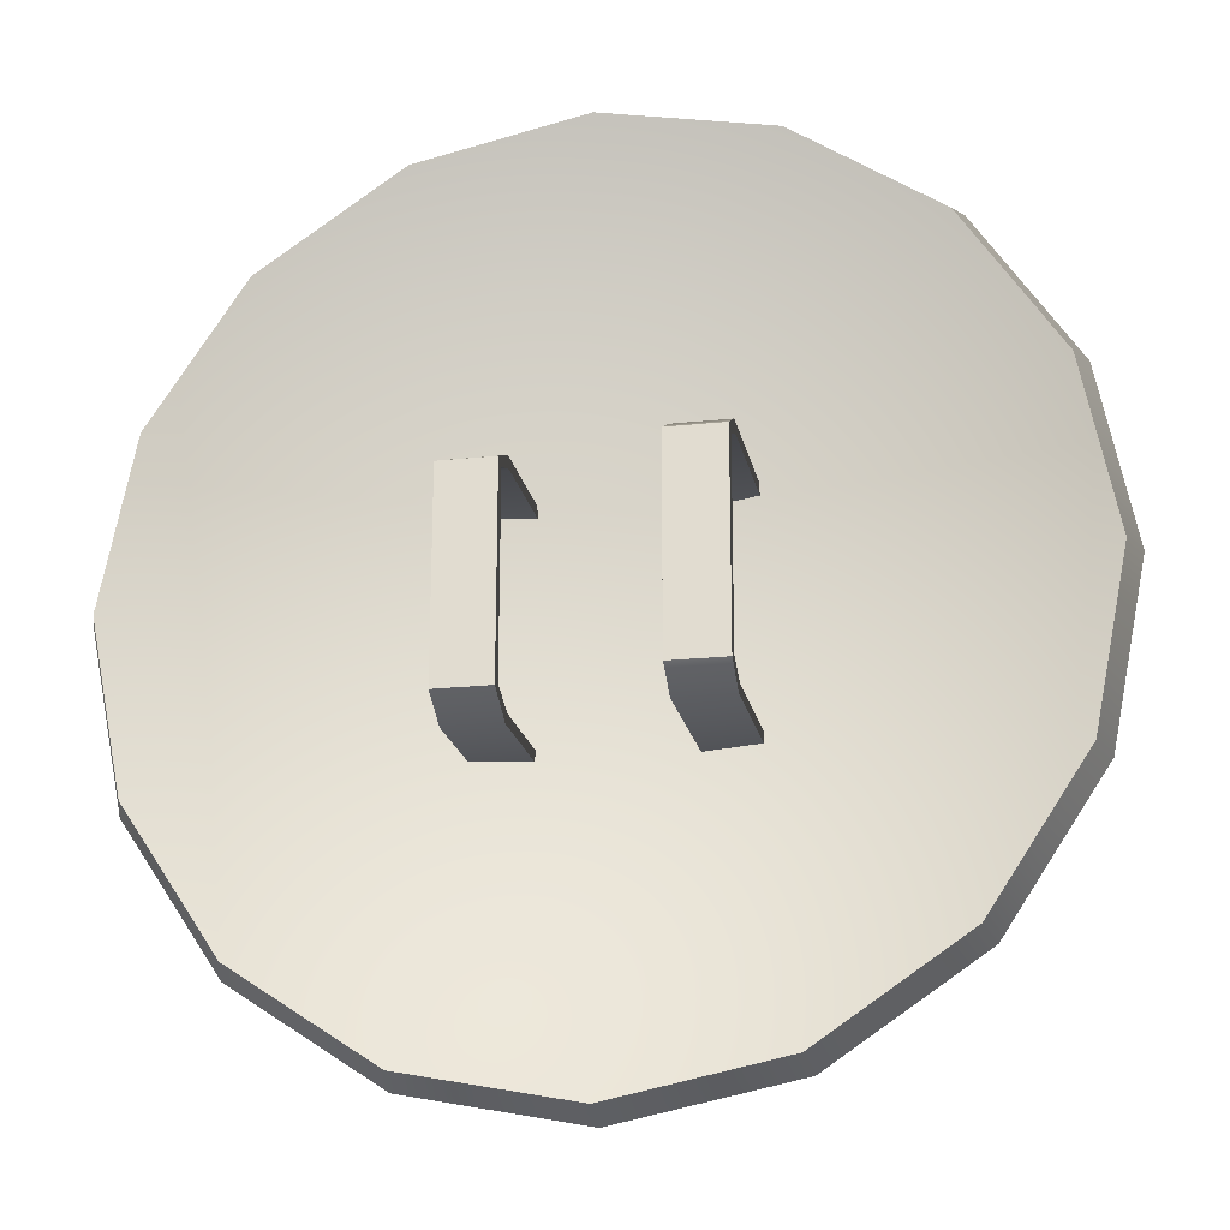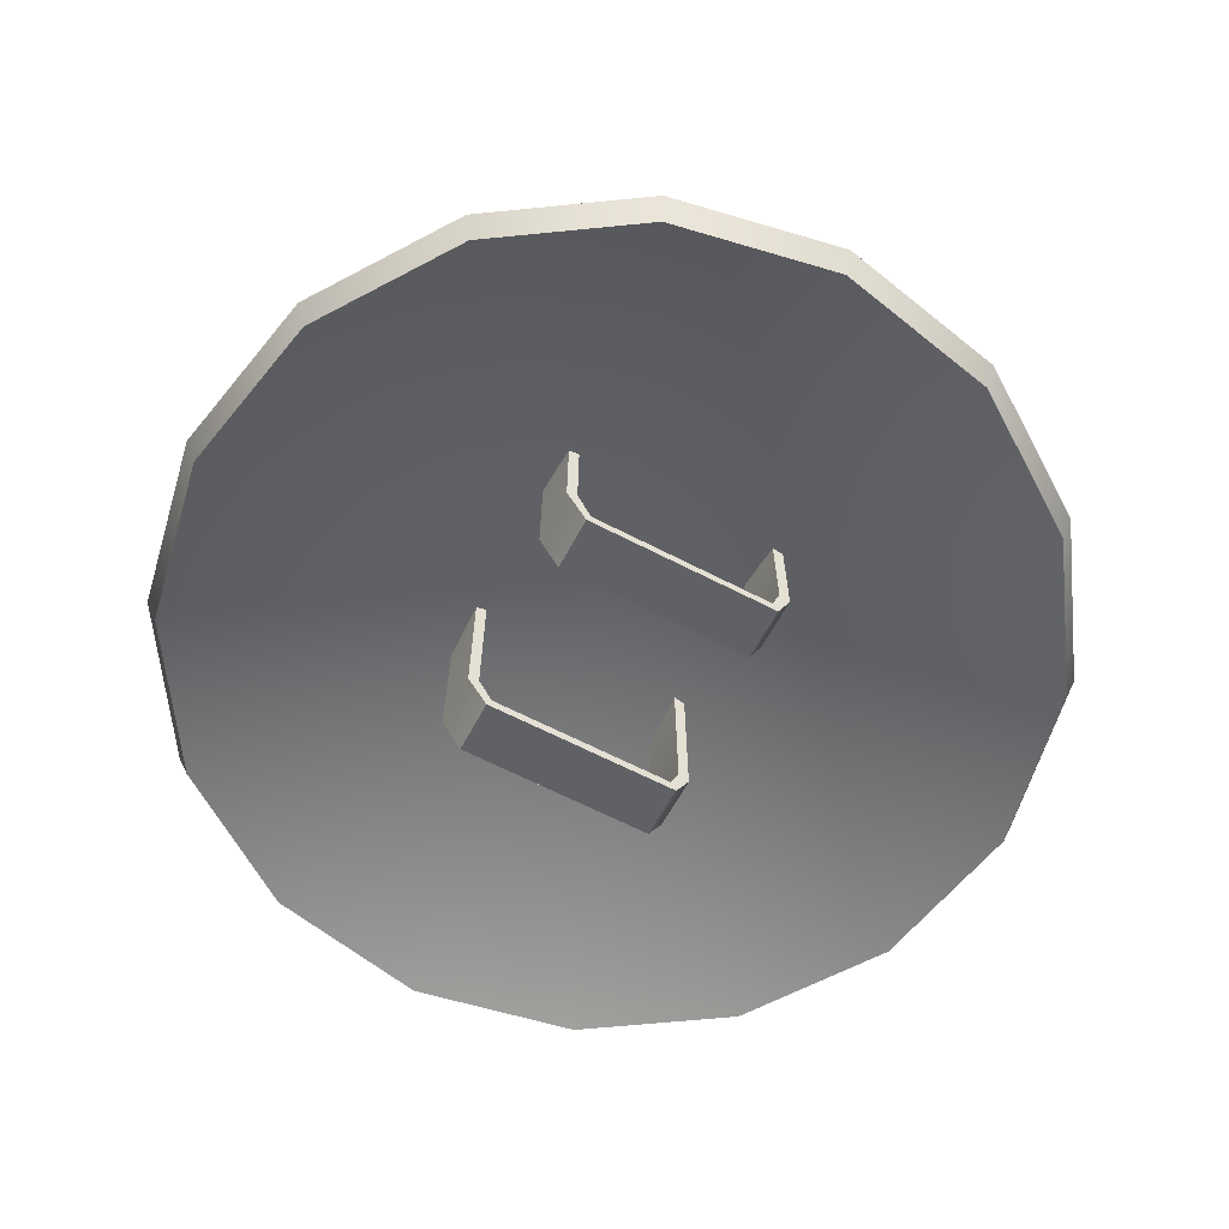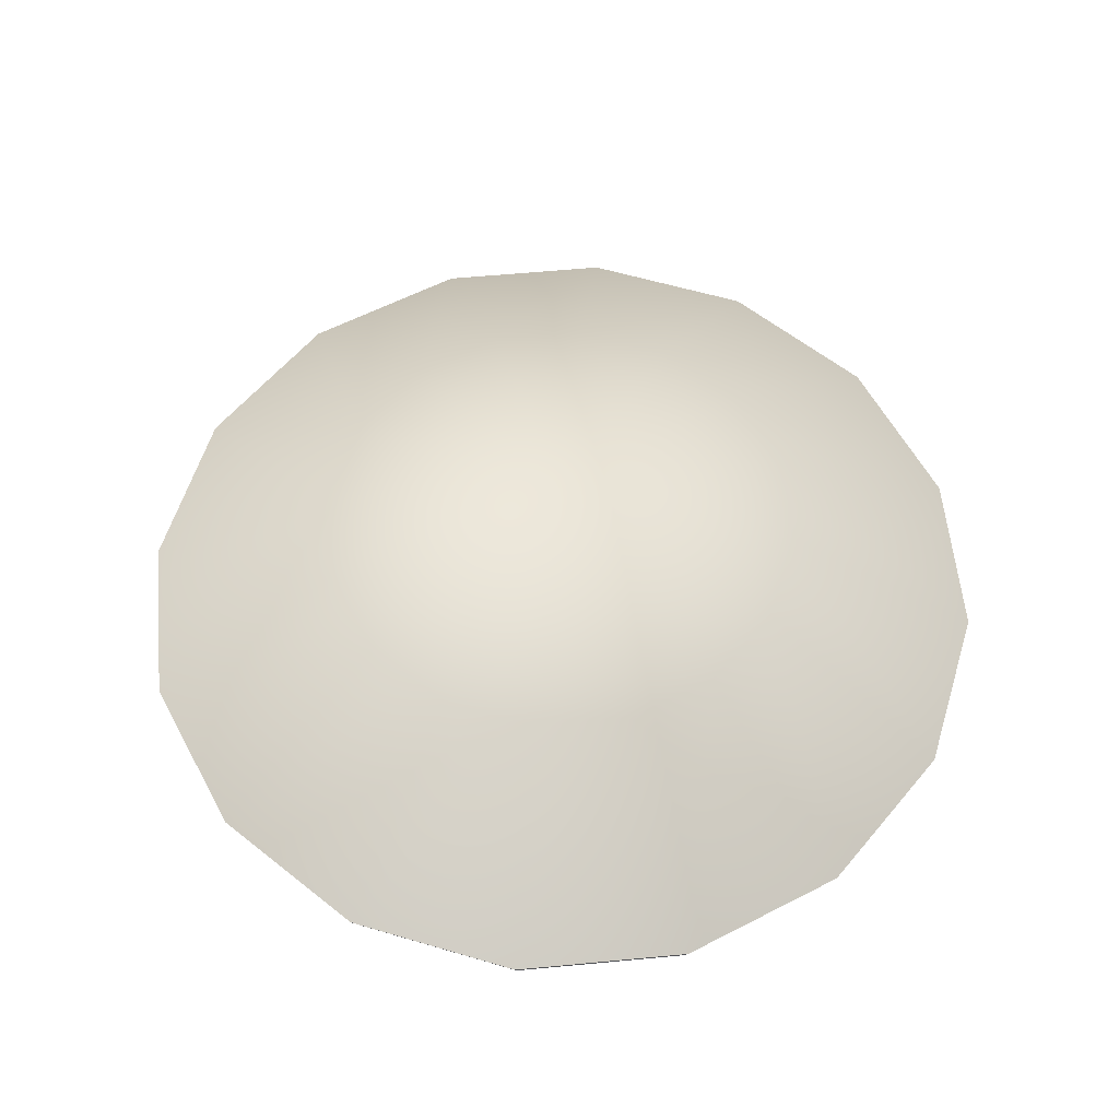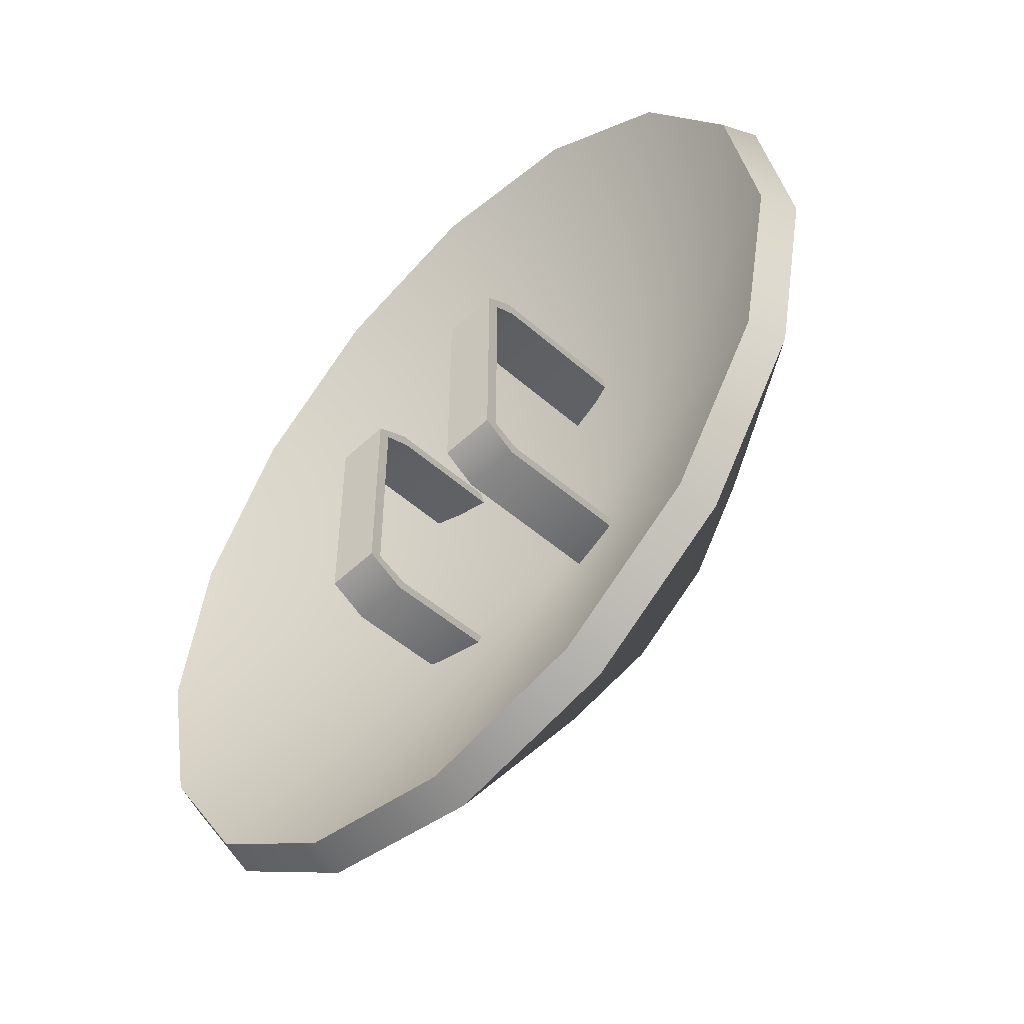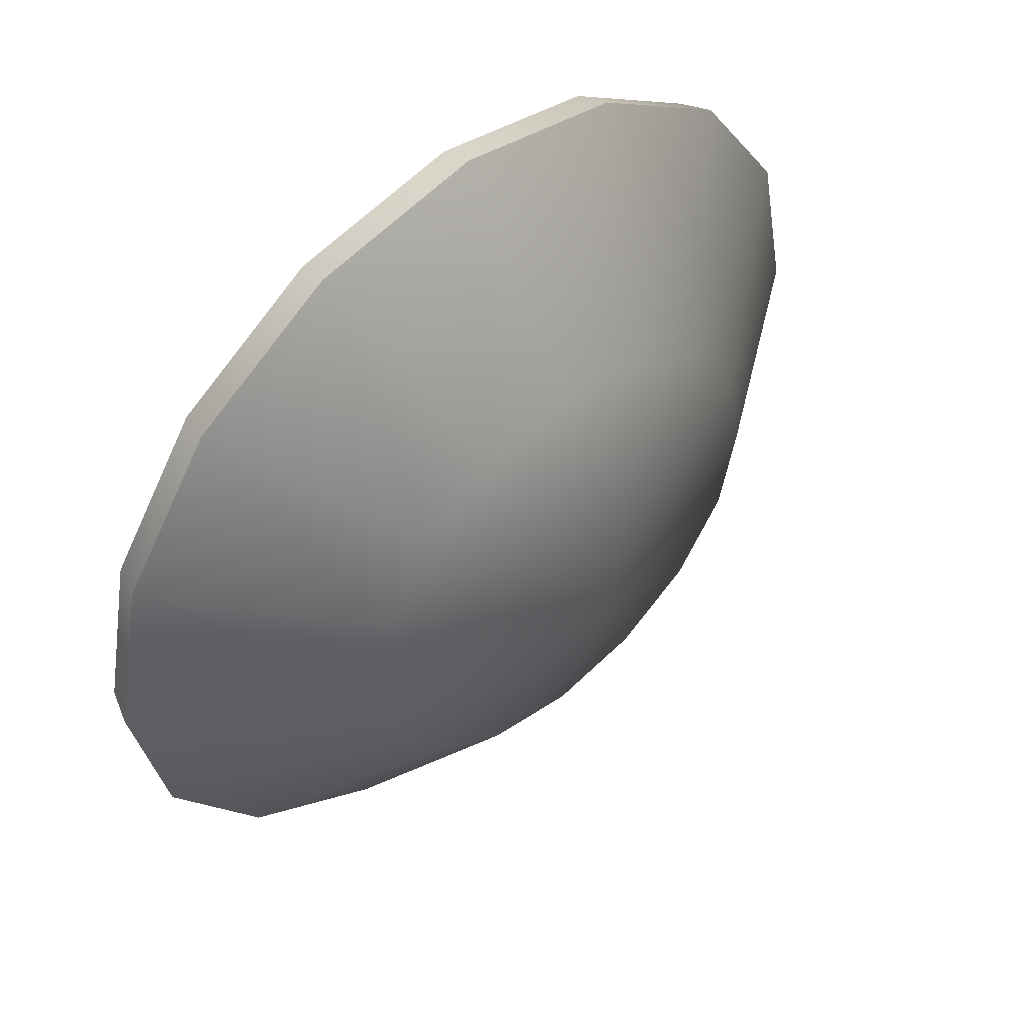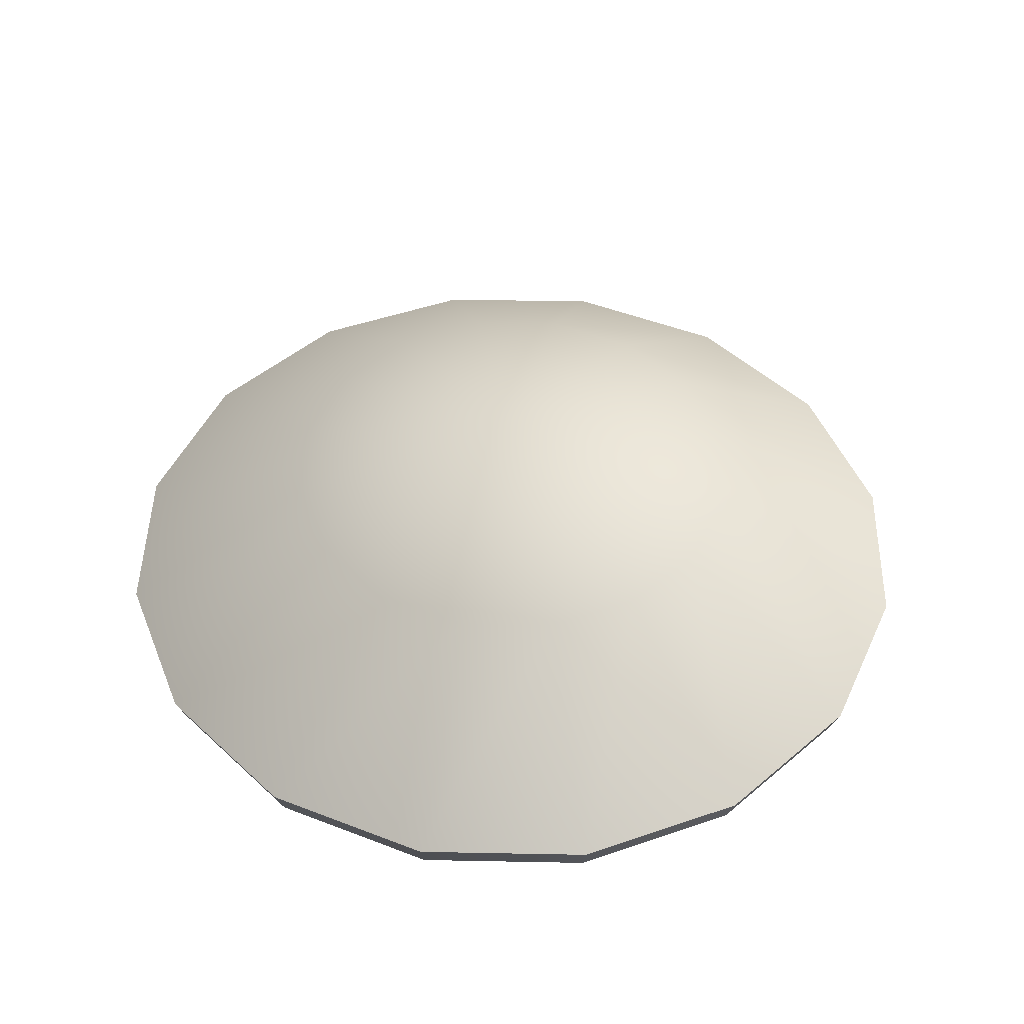
<metadata>
{"format":"obj","ext":"obj","renderer":"f3d","projection":"perspective","resolution":1024,"background":"white","views":[{"elev":-20.1,"azim":12.0,"up":"+Z"},{"elev":-62.7,"azim":-118.0,"up":"+Y"},{"elev":58.6,"azim":140.7,"up":"+Y"},{"elev":-50.2,"azim":46.9,"up":"+Z"},{"elev":51.3,"azim":137.9,"up":"+Z"},{"elev":47.2,"azim":-10.0,"up":"+Y"}]}
</metadata>
<code>
v 0.2713 -0.05102 9.537e-07
v 0.2791 -0.02977 9.537e-07
v 0.2579 -0.02977 -0.1068
v 0.2506 -0.05102 -0.1038
v 0.1974 -0.02977 -0.1974
v 0.1918 -0.05102 -0.1918
v 0.1068 -0.02977 -0.2579
v 0.1038 -0.05102 -0.2506
v 1.609e-07 -0.02977 -0.2791
v 2.383e-07 -0.05102 -0.2713
v -0.1068 -0.02977 -0.2579
v -0.1038 -0.05102 -0.2506
v -0.1974 -0.02977 -0.1974
v -0.1918 -0.05102 -0.1918
v -0.2579 -0.02977 -0.1068
v -0.2506 -0.05102 -0.1038
v -0.2791 -0.02977 0
v -0.2713 -0.05102 0
v -0.2579 -0.02977 0.1068
v -0.2506 -0.05102 0.1038
v -0.1974 -0.02977 0.1974
v -0.1918 -0.05102 0.1918
v -0.1068 -0.02977 0.2579
v -0.1038 -0.05102 0.2506
v 1.609e-07 -0.02977 0.2791
v 1.142e-07 -0.05102 0.2713
v 0.1068 -0.02977 0.2579
v 0.1038 -0.05102 0.2506
v 0.1974 -0.02977 0.1974
v 0.1918 -0.05102 0.1918
v 0.2579 -0.02977 0.1068
v 0.2506 -0.05102 0.1038
v 0.2791 -0.02977 9.537e-07
v 0.1527 0.05678 0
v 0.1411 0.05678 -0.05845
v 0.2579 -0.02977 -0.1068
v 0.108 0.05678 -0.108
v 0.1974 -0.02977 -0.1974
v 0.05845 0.05678 -0.1411
v 0.1068 -0.02977 -0.2579
v -1.277e-07 0.05678 -0.1527
v 1.609e-07 -0.02977 -0.2791
v -0.05845 0.05678 -0.1411
v -0.1068 -0.02977 -0.2579
v -0.108 0.05678 -0.108
v -0.1974 -0.02977 -0.1974
v -0.1411 0.05678 -0.05845
v -0.2579 -0.02977 -0.1068
v -0.1527 0.05678 0
v -0.2791 -0.02977 0
v -0.1411 0.05678 0.05845
v -0.2579 -0.02977 0.1068
v -0.108 0.05678 0.108
v -0.1974 -0.02977 0.1974
v -0.05845 0.05678 0.1411
v -0.1068 -0.02977 0.2579
v -2.38e-07 0.05678 0.1527
v 1.609e-07 -0.02977 0.2791
v 0.05845 0.05678 0.1411
v 0.1068 -0.02977 0.2579
v 0.108 0.05678 0.108
v 0.1974 -0.02977 0.1974
v 0.1411 0.05678 0.05845
v 0.2579 -0.02977 0.1068
v -2.449e-07 0.1001 0
v 0.2506 -0.05102 -0.1038
v -2.38e-07 0.05678 0
v 0.2713 -0.05102 9.537e-07
v 0.2506 -0.05102 0.1038
v 0.1918 -0.05102 0.1918
v 0.1038 -0.05102 0.2506
v 1.142e-07 -0.05102 0.2713
v -0.1038 -0.05102 0.2506
v -0.1918 -0.05102 0.1918
v -0.2506 -0.05102 0.1038
v -0.2713 -0.05102 0
v -0.2506 -0.05102 -0.1038
v -0.1918 -0.05102 -0.1918
v -0.1038 -0.05102 -0.2506
v 2.383e-07 -0.05102 -0.2713
v 0.1038 -0.05102 -0.2506
v 0.1918 -0.05102 -0.1918
v 0.07835 -0.06976 0.07373
v 0.07731 0.02781 0.07259
v 0.07731 0.02769 0.06569
v 0.07832 -0.0669 0.06679
v 0.07851 -0.08665 0.06467
v 0.07841 -0.07977 0.06138
v 0.07851 -0.08722 -0.06084
v 0.07842 -0.08031 -0.05789
v 0.07833 -0.06732 -0.07394
v 0.07829 -0.06403 -0.06704
v 0.07723 0.03504 -0.07394
v 0.07723 0.03504 -0.06704
v 0.07832 -0.0669 0.06679
v 0.07731 0.02769 0.06569
v 0.04282 0.02712 0.06569
v 0.04382 -0.06746 0.06679
v 0.07841 -0.07977 0.06138
v 0.04391 -0.08024 0.06138
v 0.04382 -0.06746 0.06679
v 0.04282 0.02712 0.06569
v 0.04281 0.02725 0.07259
v 0.04386 -0.07033 0.07373
v 0.04391 -0.08024 0.06138
v 0.04401 -0.08713 0.06467
v 0.04392 -0.08079 -0.05789
v 0.04402 -0.0877 -0.06084
v 0.04379 -0.0646 -0.06704
v 0.04383 -0.06789 -0.07394
v 0.04273 0.03448 -0.06704
v 0.04273 0.03448 -0.07394
v 0.04386 -0.07033 0.07373
v 0.04281 0.02725 0.07259
v 0.07731 0.02781 0.07259
v 0.07835 -0.06976 0.07373
v 0.04401 -0.08713 0.06467
v 0.07851 -0.08665 0.06467
v 0.07842 -0.08031 -0.05789
v 0.07841 -0.07977 0.06138
v 0.04391 -0.08024 0.06138
v 0.04392 -0.08079 -0.05789
v 0.04402 -0.0877 -0.06084
v 0.04401 -0.08713 0.06467
v 0.07851 -0.08665 0.06467
v 0.07851 -0.08722 -0.06084
v 0.07829 -0.06403 -0.06704
v 0.07842 -0.08031 -0.05789
v 0.04392 -0.08079 -0.05789
v 0.04379 -0.0646 -0.06704
v 0.07723 0.03504 -0.06704
v 0.04273 0.03448 -0.06704
v 0.04383 -0.06789 -0.07394
v 0.04402 -0.0877 -0.06084
v 0.07851 -0.08722 -0.06084
v 0.07833 -0.06732 -0.07394
v 0.04273 0.03448 -0.07394
v 0.07723 0.03504 -0.07394
v -0.04609 -0.04792 0.07373
v -0.04686 0.0258 0.07259
v -0.04686 0.02563 0.0657
v -0.04612 -0.04508 0.06678
v -0.04594 -0.06834 0.06467
v -0.04603 -0.06145 0.06138
v -0.04593 -0.06891 -0.06084
v -0.04603 -0.06199 -0.05789
v -0.04612 -0.04549 -0.07394
v -0.04616 -0.0422 -0.06704
v -0.04694 0.03301 -0.07394
v -0.04694 0.03301 -0.06704
v -0.04612 -0.04508 0.06678
v -0.04686 0.02563 0.0657
v -0.08135 0.02506 0.0657
v -0.08062 -0.04564 0.06678
v -0.04603 -0.06145 0.06138
v -0.08053 -0.06193 0.06138
v -0.08062 -0.04564 0.06678
v -0.08135 0.02506 0.0657
v -0.08136 0.02523 0.07259
v -0.08059 -0.04849 0.07373
v -0.08053 -0.06193 0.06138
v -0.08044 -0.06881 0.06467
v -0.08052 -0.06247 -0.05789
v -0.08043 -0.06938 -0.06084
v -0.08065 -0.04277 -0.06704
v -0.08062 -0.04606 -0.07394
v -0.08144 0.03244 -0.06704
v -0.08144 0.03244 -0.07394
v -0.08059 -0.04849 0.07373
v -0.08136 0.02523 0.07259
v -0.04686 0.0258 0.07259
v -0.04609 -0.04792 0.07373
v -0.08044 -0.06881 0.06467
v -0.04594 -0.06834 0.06467
v -0.04603 -0.06199 -0.05789
v -0.04603 -0.06145 0.06138
v -0.08053 -0.06193 0.06138
v -0.08052 -0.06247 -0.05789
v -0.08043 -0.06938 -0.06084
v -0.08044 -0.06881 0.06467
v -0.04594 -0.06834 0.06467
v -0.04593 -0.06891 -0.06084
v -0.04616 -0.0422 -0.06704
v -0.04603 -0.06199 -0.05789
v -0.08052 -0.06247 -0.05789
v -0.08065 -0.04277 -0.06704
v -0.04694 0.03301 -0.06704
v -0.08144 0.03244 -0.06704
v -0.08062 -0.04606 -0.07394
v -0.08043 -0.06938 -0.06084
v -0.04593 -0.06891 -0.06084
v -0.04612 -0.04549 -0.07394
v -0.08144 0.03244 -0.07394
v -0.04694 0.03301 -0.07394
g Shield_19lvl_(1)_2069_20
f 1 3 2
f 1 4 3
f 4 5 3
f 4 6 5
f 6 7 5
f 6 8 7
f 8 9 7
f 8 10 9
f 10 11 9
f 10 12 11
f 12 13 11
f 12 14 13
f 14 15 13
f 14 16 15
f 16 17 15
f 16 18 17
f 18 19 17
f 18 20 19
f 20 21 19
f 20 22 21
f 22 23 21
f 22 24 23
f 24 25 23
f 24 26 25
f 26 27 25
f 26 28 27
f 28 29 27
f 28 30 29
f 30 31 29
f 30 32 31
f 32 2 31
f 32 1 2
f 33 35 34
f 33 36 35
f 36 37 35
f 36 38 37
f 38 39 37
f 38 40 39
f 40 41 39
f 40 42 41
f 42 43 41
f 42 44 43
f 44 45 43
f 44 46 45
f 46 47 45
f 46 48 47
f 48 49 47
f 48 50 49
f 50 51 49
f 50 52 51
f 52 53 51
f 52 54 53
f 54 55 53
f 54 56 55
f 56 57 55
f 56 58 57
f 58 59 57
f 58 60 59
f 60 61 59
f 60 62 61
f 62 63 61
f 62 64 63
f 64 34 63
f 64 33 34
f 53 65 51
f 55 65 53
f 57 65 55
f 59 65 57
f 61 65 59
f 63 65 61
f 34 65 63
f 35 65 34
f 37 65 35
f 39 65 37
f 41 65 39
f 43 65 41
f 45 65 43
f 47 65 45
f 49 65 47
f 51 65 49
f 66 68 67
f 68 69 67
f 69 70 67
f 70 71 67
f 71 72 67
f 72 73 67
f 73 74 67
f 74 75 67
f 75 76 67
f 76 77 67
f 77 78 67
f 78 79 67
f 79 80 67
f 80 81 67
f 81 82 67
f 82 66 67
f 83 85 84
f 83 86 85
f 87 86 83
f 87 88 86
f 89 88 87
f 89 90 88
f 91 90 89
f 91 92 90
f 93 92 91
f 93 94 92
f 95 97 96
f 95 98 97
f 99 98 95
f 99 100 98
f 101 103 102
f 101 104 103
f 105 104 101
f 105 106 104
f 107 106 105
f 107 108 106
f 109 108 107
f 109 110 108
f 111 110 109
f 111 112 110
f 113 115 114
f 113 116 115
f 117 116 113
f 117 118 116
f 119 121 120
f 119 122 121
f 123 125 124
f 123 126 125
f 127 129 128
f 127 130 129
f 131 130 127
f 131 132 130
f 133 135 134
f 133 136 135
f 137 136 133
f 137 138 136
f 139 141 140
f 139 142 141
f 143 142 139
f 143 144 142
f 145 144 143
f 145 146 144
f 147 146 145
f 147 148 146
f 149 148 147
f 149 150 148
f 151 153 152
f 151 154 153
f 155 154 151
f 155 156 154
f 157 159 158
f 157 160 159
f 161 160 157
f 161 162 160
f 163 162 161
f 163 164 162
f 165 164 163
f 165 166 164
f 167 166 165
f 167 168 166
f 169 171 170
f 169 172 171
f 173 172 169
f 173 174 172
f 175 177 176
f 175 178 177
f 179 181 180
f 179 182 181
f 183 185 184
f 183 186 185
f 187 186 183
f 187 188 186
f 189 191 190
f 189 192 191
f 193 192 189
f 193 194 192

</code>
